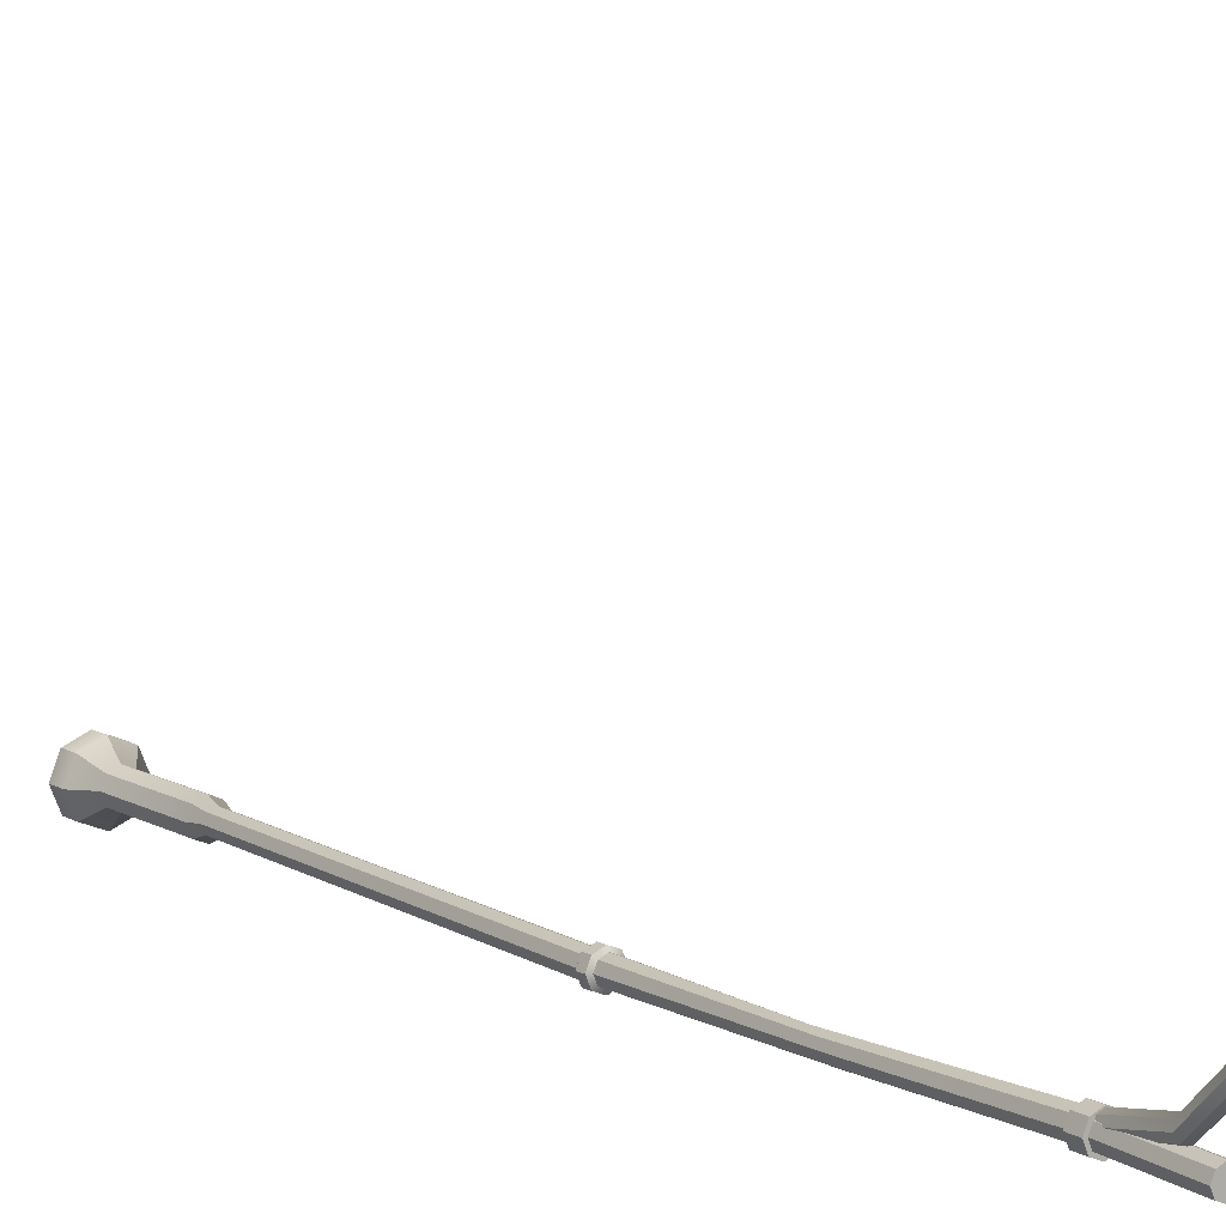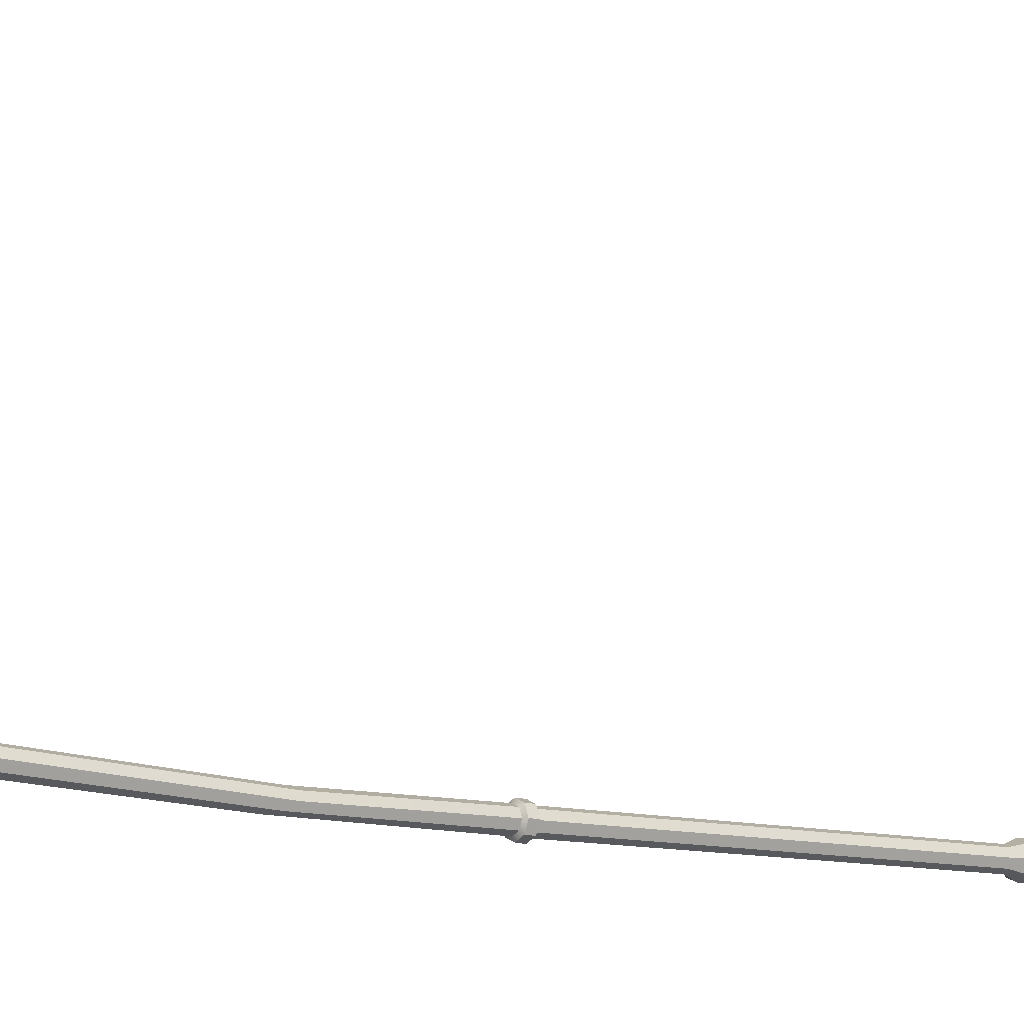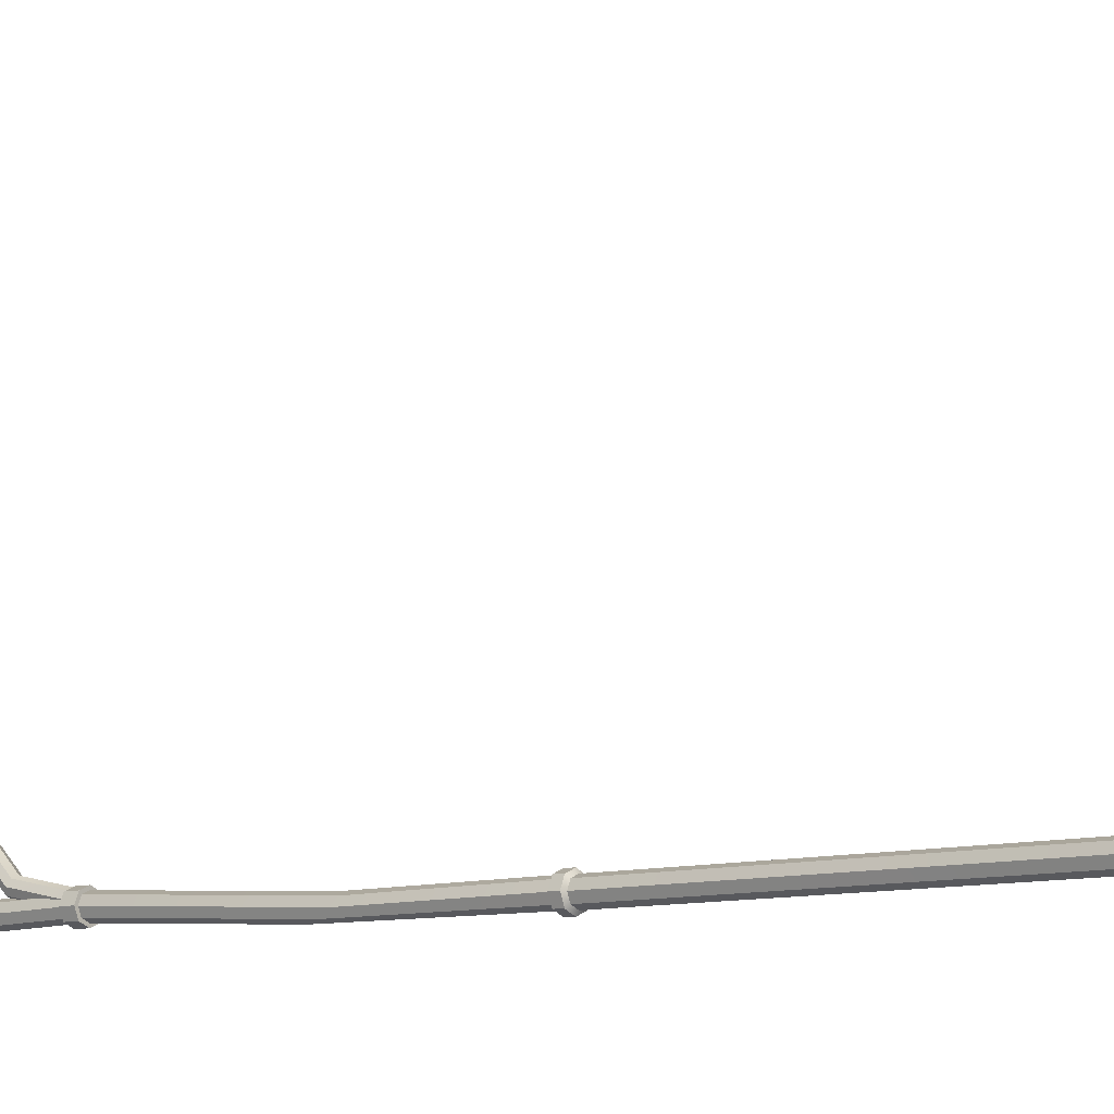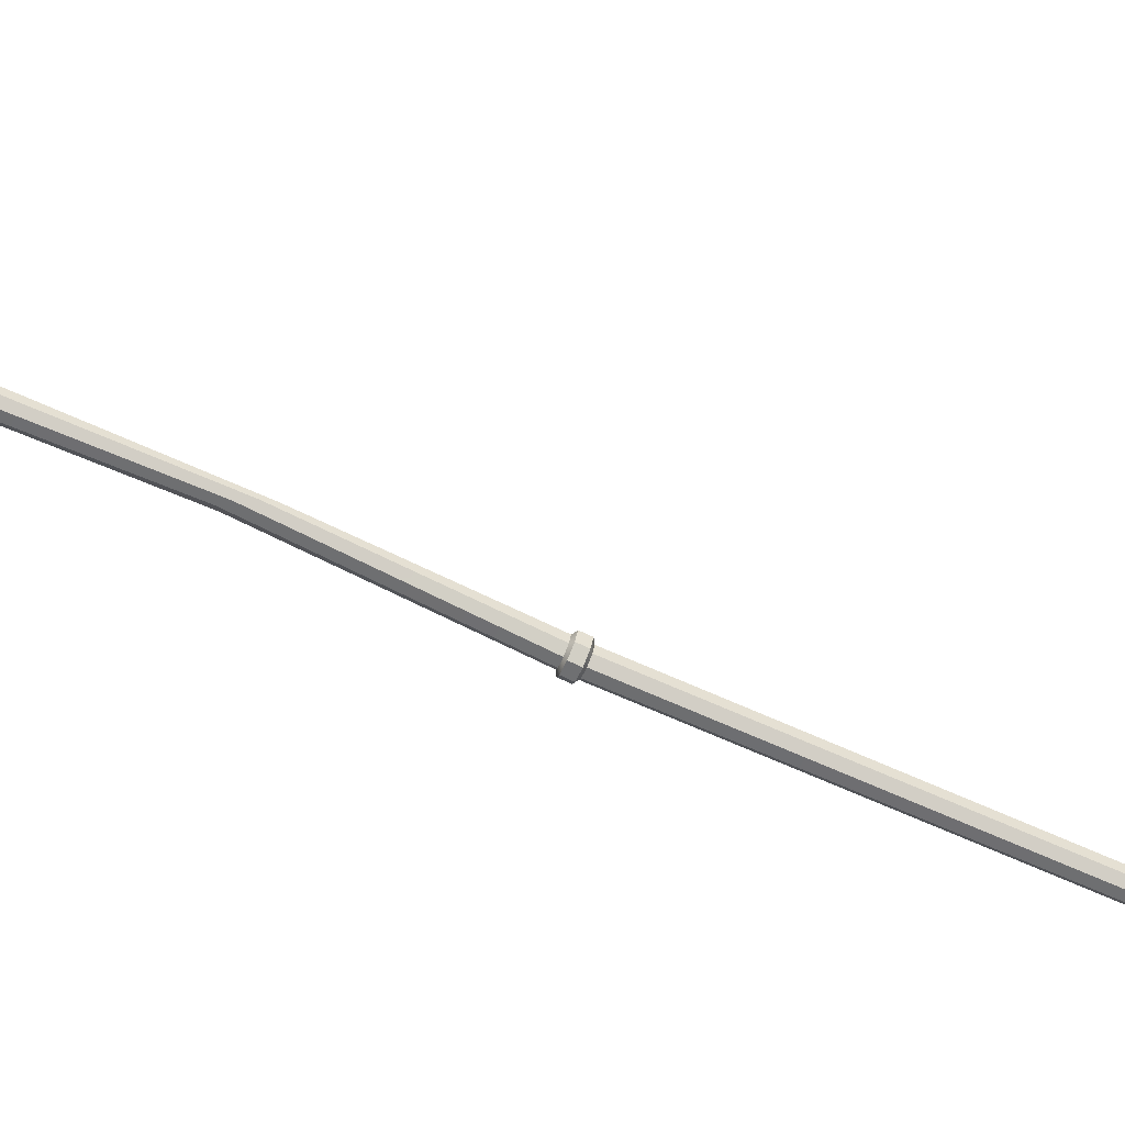
<metadata>
{"format":"obj","ext":"obj","renderer":"f3d","projection":"perspective","resolution":1024,"background":"white","views":[{"elev":10.3,"azim":145.2,"up":"+Z"},{"elev":-11.0,"azim":-127.2,"up":"+Z"},{"elev":-8.8,"azim":-49.9,"up":"+Z"},{"elev":-76.5,"azim":-113.6,"up":"+Z"}]}
</metadata>
<code>
v -14.23 625.7 161.9
v -14.23 623.8 230.4
v -14.23 638.6 162.3
v -14.23 636.7 230.7
v 14.23 638.6 162.3
v 14.23 636.7 230.7
v 14.23 625.7 161.9
v 14.23 623.8 230.4
v -11.66 641.6 168.5
v -11.66 640.1 224.6
v 11.66 640.1 224.6
v 11.66 641.6 168.5
v 9.971 625.6 166.4
v 9.971 623.9 225.9
v -9.971 623.9 225.9
v -9.971 625.6 166.4
v 8.102 631.3 171.4
v 8.102 629.9 221.2
v -8.102 629.9 221.2
v -8.102 631.3 171.4
v 12.22 0 12.22
v 17.29 0 -0.000244
v 12.22 0 -12.22
v -0.000244 0 -17.29
v -12.22 0 -12.22
v -17.29 0 0
v -12.22 0 12.22
v -0.000244 0 17.29
v 4.091 587.7 7.31
v 5.786 587.7 3.219
v 4.091 587.7 -0.8718
v 0 587.7 -2.566
v -4.091 587.7 -0.8718
v -5.786 587.7 3.219
v -4.091 587.7 7.31
v 0 587.7 9.004
v 0 0 0
v 0 587.7 3.219
v -3.463 534.5 8.647
v 0.6276 534.5 10.34
v 4.719 534.5 8.647
v 6.413 534.5 4.556
v 4.719 534.5 0.4656
v 0.6276 534.5 -1.229
v -3.463 534.5 0.4656
v -5.158 534.5 4.556
v -5.158 542.2 4.556
v -3.463 542.2 0.4656
v 0.6276 542.2 -1.229
v 4.719 542.2 0.4656
v 6.413 542.2 4.556
v 4.719 542.2 8.647
v 0.6276 542.2 10.34
v -3.463 542.2 8.647
v 5.983 534.5 9.912
v 8.201 534.5 4.556
v 8.201 542.2 4.556
v 5.983 542.2 9.912
v 5.983 534.5 -0.7988
v 5.983 542.2 -0.7988
v 0.6276 534.5 -3.017
v 0.6276 542.2 -3.017
v -4.728 534.5 -0.7988
v -4.728 542.2 -0.7988
v -6.946 534.5 4.556
v -6.946 542.2 4.556
v -4.728 534.5 9.912
v -4.728 542.2 9.912
v 0.6276 534.5 12.13
v 0.6276 542.2 12.13
v 3.889 530 7.818
v 5.24 530 4.556
v 3.889 530 1.294
v 0.6272 530 -0.05688
v -2.635 530 1.294
v -3.986 530 4.556
v -2.635 530 7.818
v 0.6272 530 9.17
v 3.262 629.5 162
v 4.613 632.7 162.1
v 3.262 636 162.2
v -0.000244 637.4 162.2
v -3.262 636 162.2
v -4.613 632.7 162.1
v -3.262 629.5 162
v -0.000244 628.1 162
v -0.000244 632.7 162.1
v 3.262 607.1 42.64
v -0.000244 608.1 41.68
v -3.262 607.1 42.64
v -4.613 604.8 44.94
v -3.262 602.5 47.25
v -0.000244 601.6 48.21
v 3.262 602.5 47.25
v 4.613 604.8 44.94
v -0.000244 574 8.66
v -3.262 573.4 9.909
v -4.613 572.2 12.92
v -3.262 571 15.94
v -0.000244 570.4 17.18
v 3.262 571 15.94
v 4.613 572.2 12.92
v 3.262 573.4 9.909
v 3.262 627 94.77
v -0.000244 625.8 95.25
v -3.262 627 94.77
v -4.613 630.1 93.6
v -3.262 633.1 92.44
v -0.000244 634.4 91.95
v 3.262 633.1 92.44
v 4.613 630.1 93.6
v -0.7638 87.13 -5.82
v -4.76 89.21 -4.125
v -6.416 90.07 -0.03467
v -4.76 89.21 4.056
v -0.7638 87.13 5.75
v 3.233 85.05 4.056
v 4.889 84.19 -0.03467
v 3.233 85.05 -4.125
v -0.7639 80.33 -8.614
v -6.83 80.33 -6.101
v -9.343 80.33 -0.03491
v -6.83 80.33 6.032
v -0.7639 80.33 8.545
v 5.303 80.33 6.032
v 7.816 80.33 -0.03491
v 5.303 80.33 -6.101
v -0.000244 11.37 -17.29
v -12.22 11.37 -12.22
v -17.29 11.37 0
v -12.22 11.37 12.22
v -0.000244 11.37 17.29
v 12.22 11.37 12.22
v 17.29 11.37 -0.000244
v 12.22 11.37 -12.22
v 8.58 21.01 0
v 6.067 21.01 6.066
v -0.000366 21.01 8.579
v -6.066 21.01 6.066
v -8.58 21.01 -0.000244
v -6.066 21.01 -6.067
v -0.000366 21.01 -8.579
v 6.067 21.01 -6.066
v 1.018 312.6 -6.573
v 5.109 312.6 -4.879
v 6.803 312.6 -0.7876
v 5.109 312.6 3.303
v 1.018 312.6 4.998
v -3.073 312.6 3.303
v -4.768 312.6 -0.7876
v -3.073 312.6 -4.879
v 0.1487 430.2 -4.608
v 2.308 428.5 -0.74
v 1.609 422.4 2.867
v -1.54 415.3 4.1
v -5.293 411.5 2.237
v -7.453 413.2 -1.631
v -6.753 419.3 -5.239
v -3.605 426.4 -6.471
v 0.9086 320.1 -6.445
v -3.159 320.1 -4.759
v -4.845 320.1 -0.6909
v -3.159 320.1 3.377
v 0.9086 320.1 5.062
v 4.977 320.1 3.377
v 6.662 320.1 -0.6909
v 4.977 320.1 -4.759
v -4.485 313.9 -6.304
v 1.018 313.9 -8.587
v -4.591 318.9 -6.17
v 0.9061 318.9 -8.442
v -6.776 313.8 -0.792
v -6.856 318.9 -0.6831
v -4.499 313.8 4.72
v -4.577 318.9 4.804
v 1.017 313.9 7.004
v 0.9048 318.9 7.076
v 6.534 313.9 4.72
v 6.388 318.9 4.804
v 8.811 313.9 -0.7915
v 8.666 319 -0.6831
v 6.519 313.9 -6.303
v 6.401 319 -6.169
f 1 2 4 3
f 9 10 11 12
f 5 6 8 7
f 17 18 19 20
f 2 8 6 4
f 7 1 3 5
f 3 4 10 9
f 4 6 11 10
f 6 5 12 11
f 5 3 9 12
f 7 8 14 13
f 8 2 15 14
f 2 1 16 15
f 1 7 13 16
f 13 14 18 17
f 14 15 19 18
f 15 16 20 19
f 16 13 17 20
f 55 56 57 58
f 56 59 60 57
f 59 61 62 60
f 61 63 64 62
f 63 65 66 64
f 65 67 68 66
f 67 69 70 68
f 69 55 58 70
f 22 21 37
f 23 22 37
f 24 23 37
f 25 24 37
f 26 25 37
f 27 26 37
f 28 27 37
f 21 28 37
f 29 30 38
f 30 31 38
f 31 32 38
f 32 33 38
f 33 34 38
f 34 35 38
f 35 36 38
f 36 29 38
f 115 116 148 149
f 116 117 147 148
f 117 118 146 147
f 118 119 145 146
f 119 112 144 145
f 112 113 151 144
f 113 114 150 151
f 114 115 149 150
f 48 47 34 33
f 49 48 33 32
f 50 49 32 31
f 51 50 31 30
f 52 51 30 29
f 53 52 29 36
f 54 53 36 35
f 47 54 35 34
f 41 42 56 55
f 51 52 58 57
f 42 43 59 56
f 50 51 57 60
f 43 44 61 59
f 49 50 60 62
f 44 45 63 61
f 48 49 62 64
f 45 46 65 63
f 47 48 64 66
f 46 39 67 65
f 54 47 66 68
f 39 40 69 67
f 53 54 68 70
f 40 41 55 69
f 52 53 70 58
f 111 104 94 95
f 110 111 95 88
f 89 109 110 88
f 108 109 89 90
f 107 108 90 91
f 106 107 91 92
f 105 106 92 93
f 104 105 93 94
f 79 80 87
f 80 81 87
f 81 82 87
f 82 83 87
f 83 84 87
f 84 85 87
f 85 86 87
f 86 79 87
f 103 96 89 88
f 96 97 90 89
f 97 98 91 90
f 98 99 92 91
f 99 100 93 92
f 100 101 94 93
f 94 101 102 95
f 102 103 88 95
f 97 96 74 75
f 98 97 75 76
f 99 98 76 77
f 100 99 77 78
f 101 100 78 71
f 102 101 71 72
f 73 103 102 72
f 96 103 73 74
f 105 104 79 86
f 106 105 86 85
f 107 106 85 84
f 108 107 84 83
f 109 108 83 82
f 110 109 82 81
f 111 110 81 80
f 79 104 111 80
f 120 121 113 112
f 121 122 114 113
f 122 123 115 114
f 123 124 116 115
f 124 125 117 116
f 125 126 118 117
f 126 127 119 118
f 127 120 112 119
f 128 129 141 142
f 129 130 140 141
f 130 131 139 140
f 131 132 138 139
f 132 133 137 138
f 133 134 136 137
f 134 135 143 136
f 135 128 142 143
f 24 25 129 128
f 25 26 130 129
f 26 27 131 130
f 27 28 132 131
f 28 21 133 132
f 21 22 134 133
f 22 23 135 134
f 23 24 128 135
f 137 136 126 125
f 138 137 125 124
f 139 138 124 123
f 140 139 123 122
f 141 140 122 121
f 142 141 121 120
f 143 142 120 127
f 136 143 127 126
f 167 160 159 152
f 166 167 152 153
f 165 166 153 154
f 164 165 154 155
f 163 164 155 156
f 162 163 156 157
f 161 162 157 158
f 160 161 158 159
f 153 152 43 42
f 154 153 42 41
f 155 154 41 40
f 156 155 40 39
f 157 156 39 46
f 158 157 46 45
f 159 158 45 44
f 152 159 44 43
f 169 168 170 171
f 168 172 173 170
f 172 174 175 173
f 174 176 177 175
f 176 178 179 177
f 178 180 181 179
f 180 182 183 181
f 182 169 171 183
f 144 151 168 169
f 161 160 171 170
f 151 150 172 168
f 162 161 170 173
f 150 149 174 172
f 163 162 173 175
f 149 148 176 174
f 164 163 175 177
f 148 147 178 176
f 165 164 177 179
f 147 146 180 178
f 166 165 179 181
f 146 145 182 180
f 167 166 181 183
f 145 144 169 182
f 160 167 183 171

</code>
